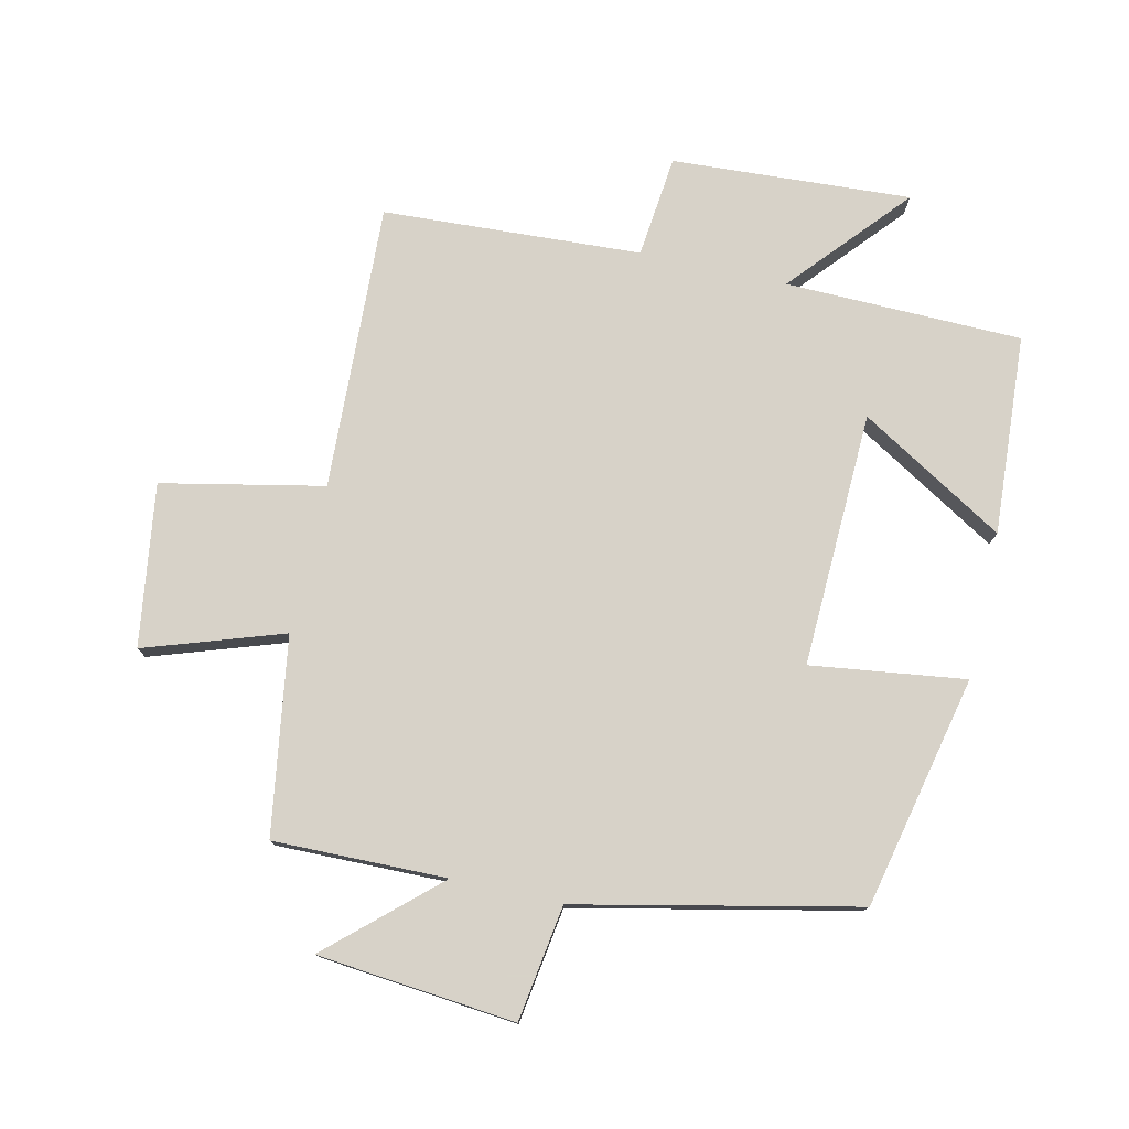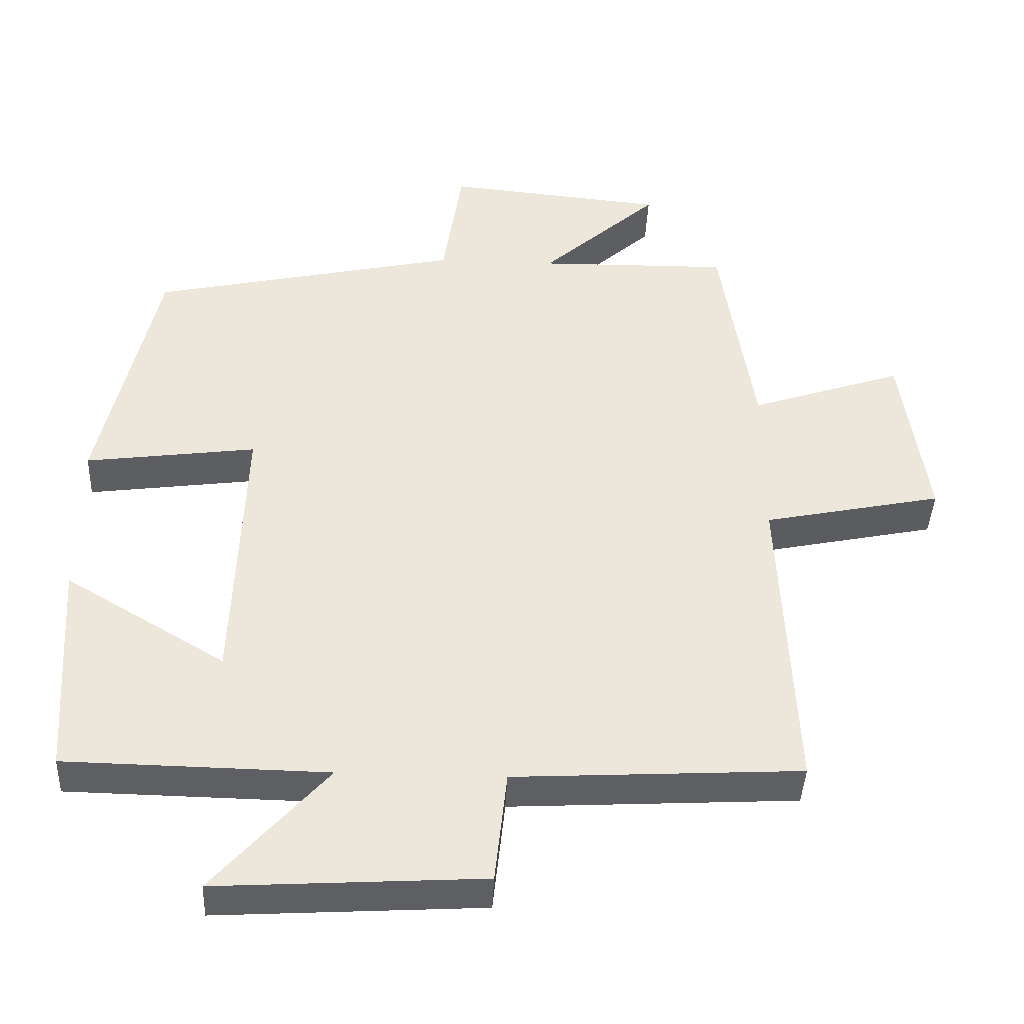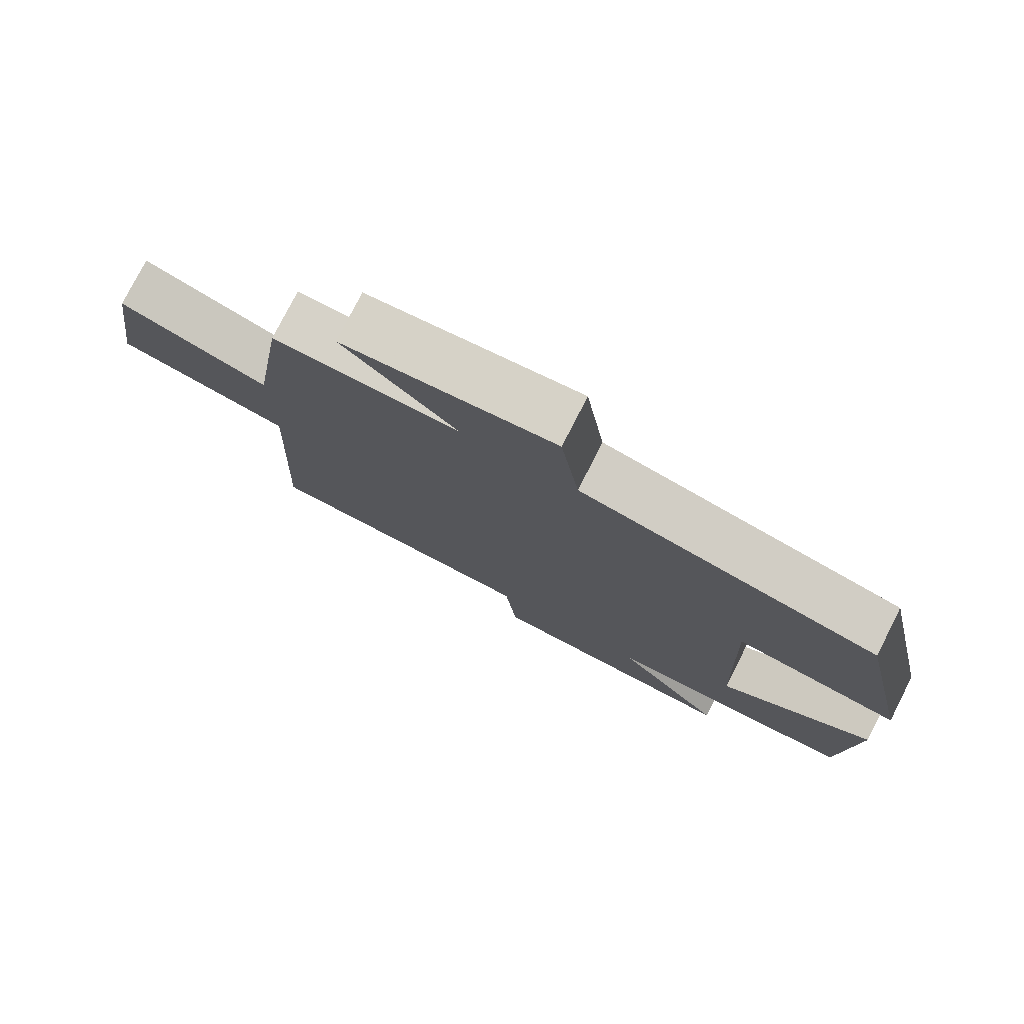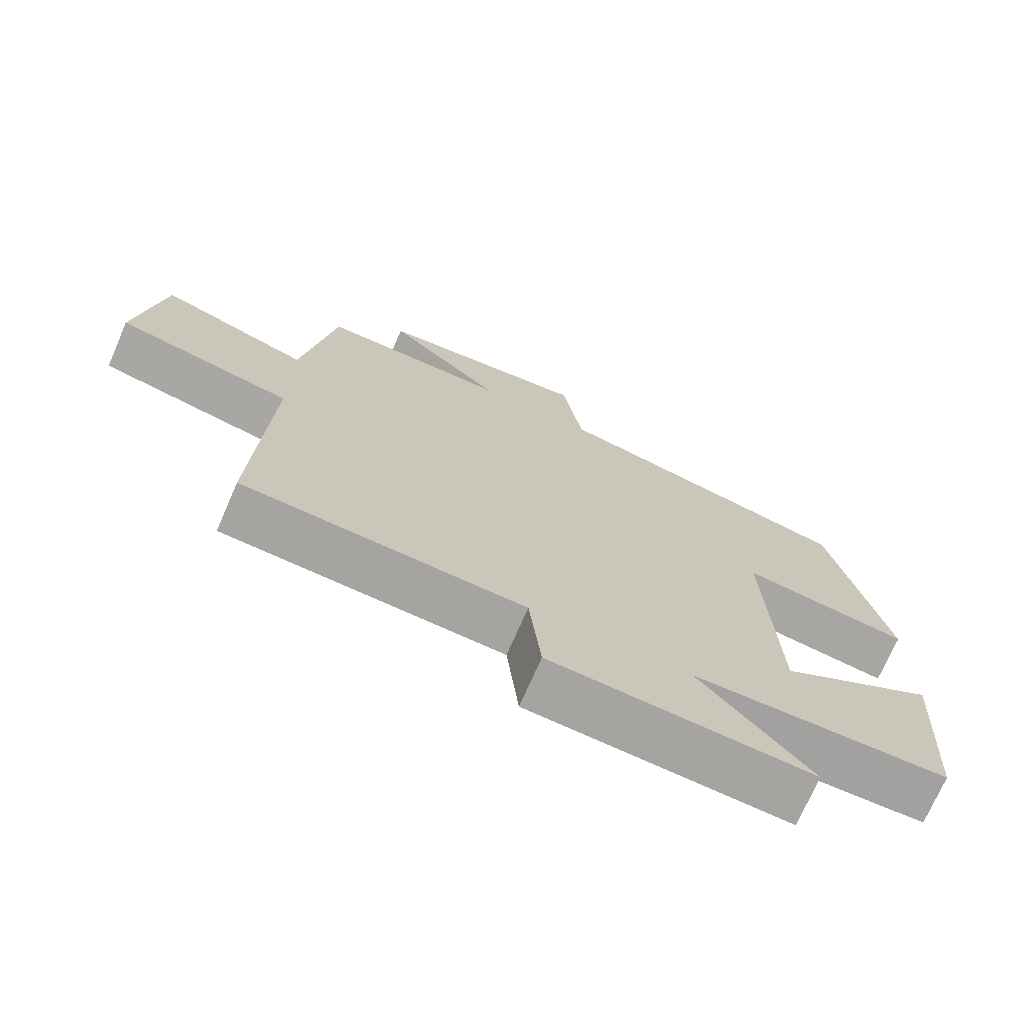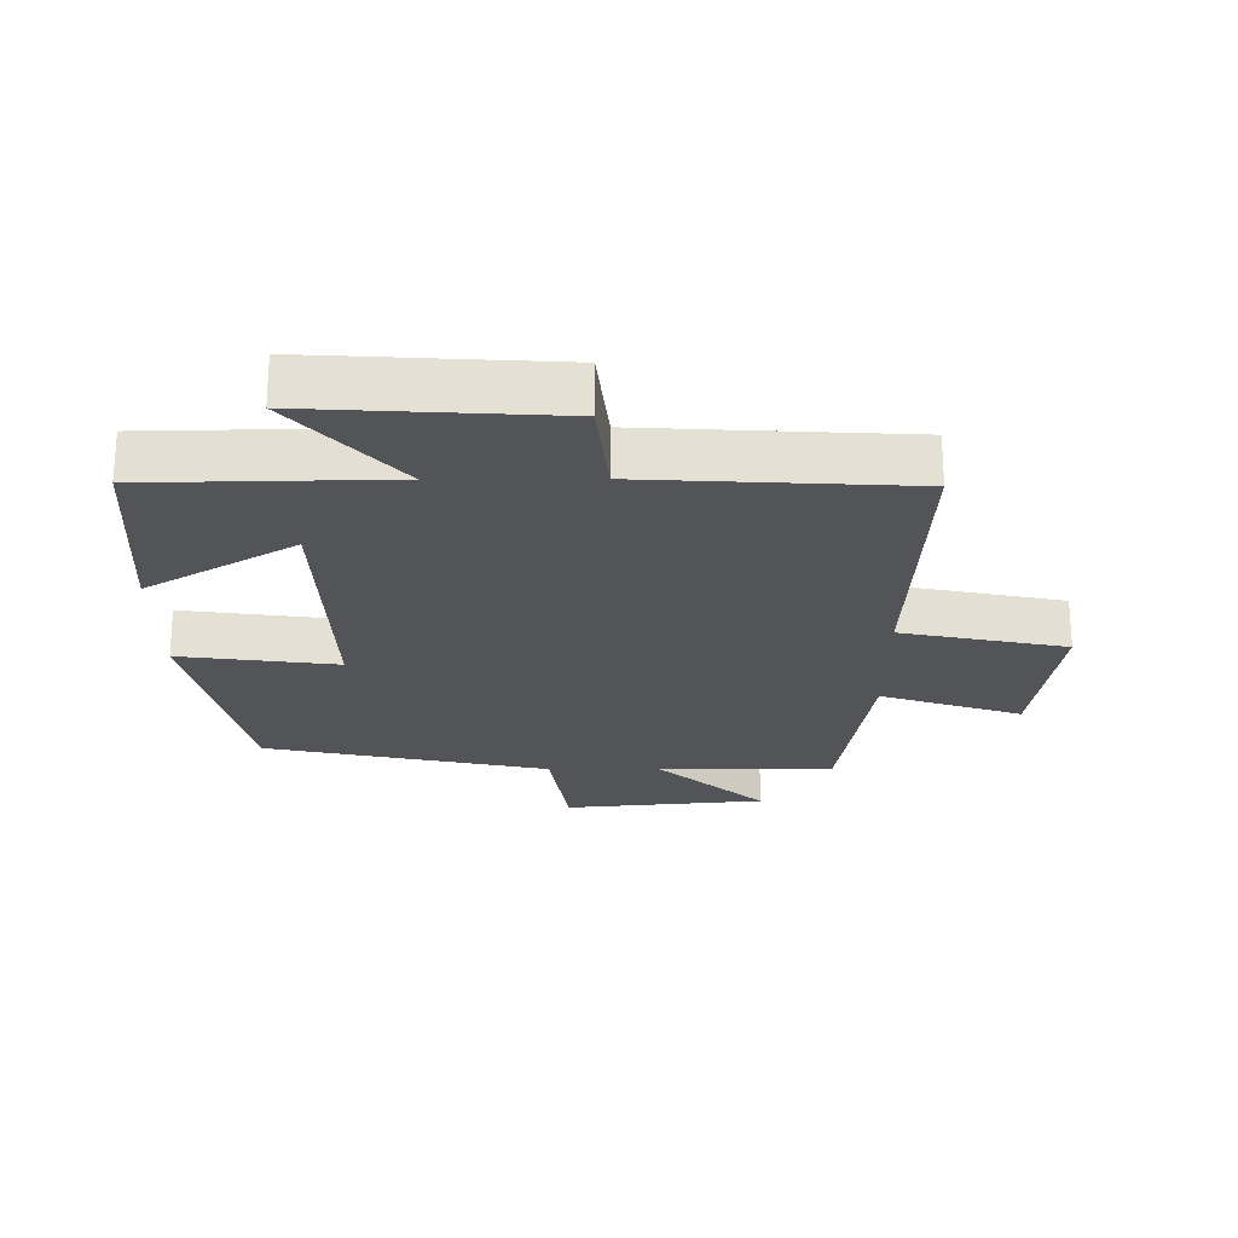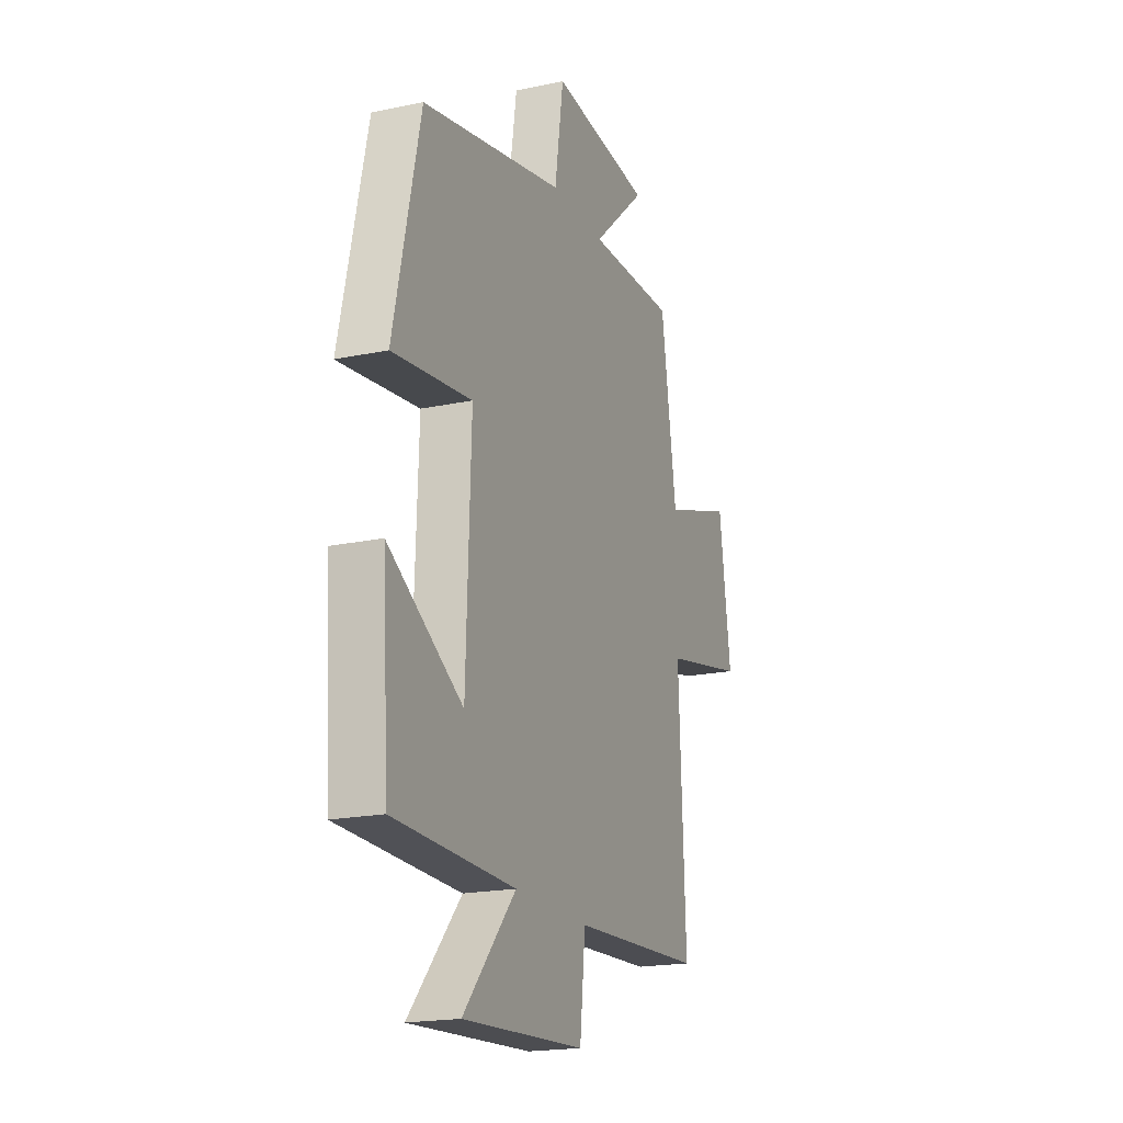
<metadata>
{"format":"obj","ext":"obj","renderer":"f3d","projection":"perspective","resolution":1024,"background":"white","views":[{"elev":77.3,"azim":12.7,"up":"+Y"},{"elev":-41.2,"azim":177.5,"up":"+Z"},{"elev":77.6,"azim":27.0,"up":"+Z"},{"elev":-72.5,"azim":-23.5,"up":"+Z"},{"elev":-23.6,"azim":-179.7,"up":"+Y"},{"elev":-19.4,"azim":111.5,"up":"+Z"}]}
</metadata>
<code>
v 0.42 0.07 0.406
v 0.5 0.07 0.045
v 0.26 0.07 0.077
v 0.274 0.07 -0.319
v 0.5 0.07 -0.183
v 0.48 0.07 -0.493
v 0.112 0.07 -0.5
v 0.271 0.07 -0.681
v -0.101 0.07 -0.659
v -0.118 0.07 -0.5
v -0.52 0.07 -0.478
v -0.5 0.07 -0.033
v -0.751 0.07 0.019
v -0.715 0.07 0.271
v -0.5 0.07 0.199
v -0.453 0.07 0.504
v -0.184 0.07 0.5
v -0.349 0.07 0.649
v -0.041 0.07 0.679
v -0.014 0.07 0.5
v 0.42 0 0.406
v 0.5 0 0.045
v 0.26 0 0.077
v 0.274 0 -0.319
v 0.5 0 -0.183
v 0.48 0 -0.493
v 0.112 0 -0.5
v 0.271 0 -0.681
v -0.101 0 -0.659
v -0.118 0 -0.5
v -0.52 0 -0.478
v -0.5 0 -0.033
v -0.751 0 0.019
v -0.715 0 0.271
v -0.5 0 0.199
v -0.453 0 0.504
v -0.184 0 0.5
v -0.349 0 0.649
v -0.041 0 0.679
v -0.014 0 0.5
f 17 18 19 20
f 17 20 1 2
f 15 16 17 2
f 12 13 14 15
f 10 11 12
f 10 12 15
f 7 8 9 10
f 4 5 6 7
f 3 4 7 10
f 15 2 3
f 3 10 15
f 40 39 38 37
f 22 21 40 37
f 22 37 36 35
f 35 34 33 32
f 32 31 30
f 35 32 30
f 30 29 28 27
f 27 26 25 24
f 30 27 24 23
f 23 22 35
f 35 30 23
f 1 21 22 2
f 2 22 23 3
f 3 23 24 4
f 4 24 25 5
f 5 25 26 6
f 6 26 27 7
f 7 27 28 8
f 8 28 29 9
f 9 29 30 10
f 10 30 31 11
f 11 31 32 12
f 12 32 33 13
f 13 33 34 14
f 14 34 35 15
f 15 35 36 16
f 16 36 37 17
f 17 37 38 18
f 18 38 39 19
f 19 39 40 20
f 20 40 21 1

</code>
